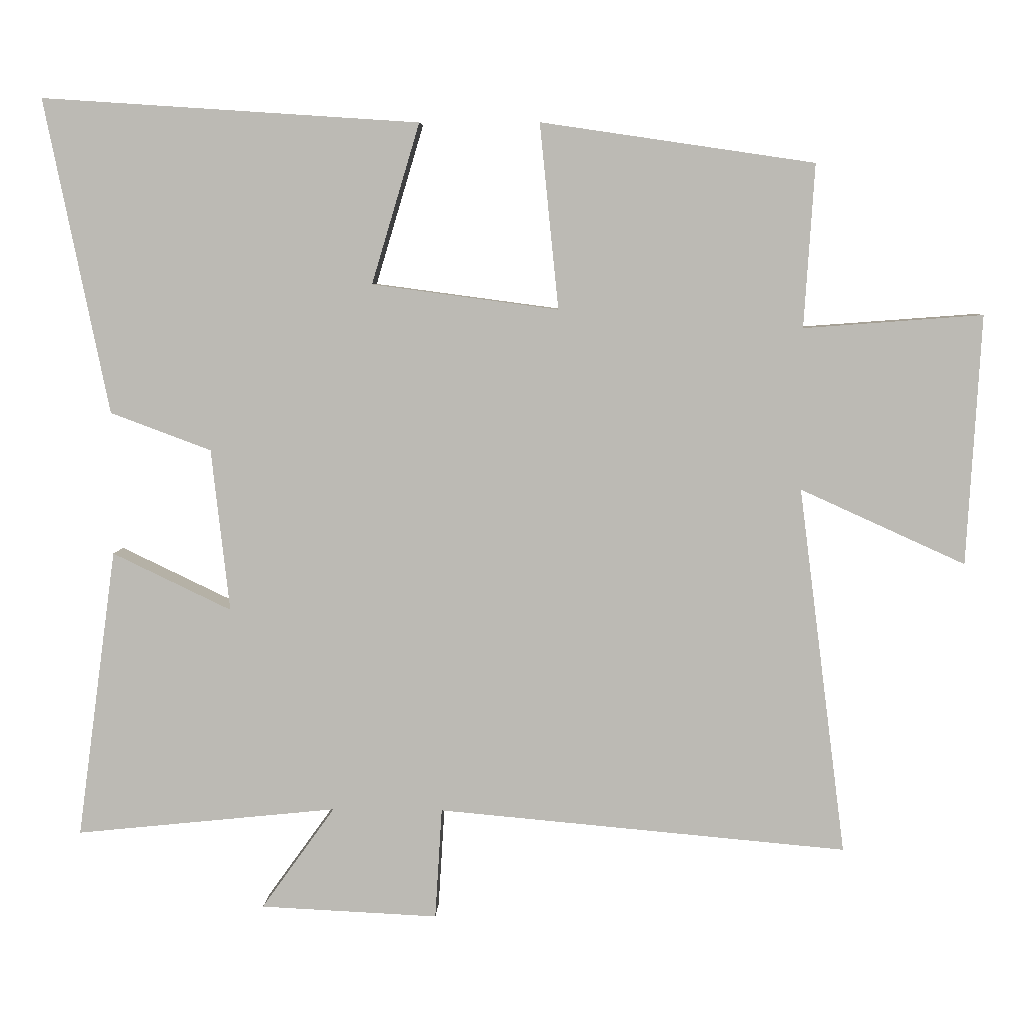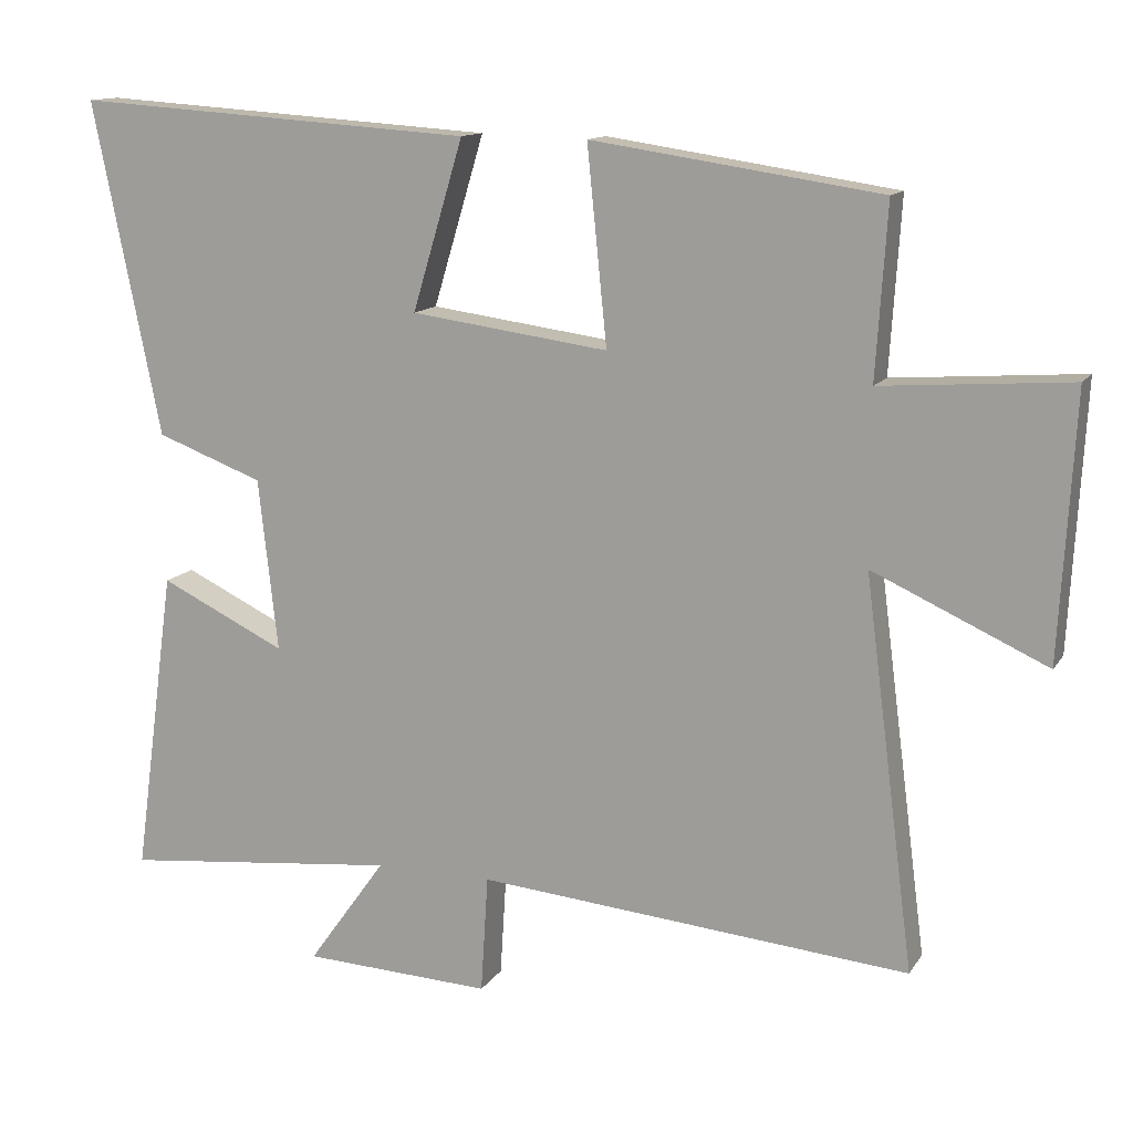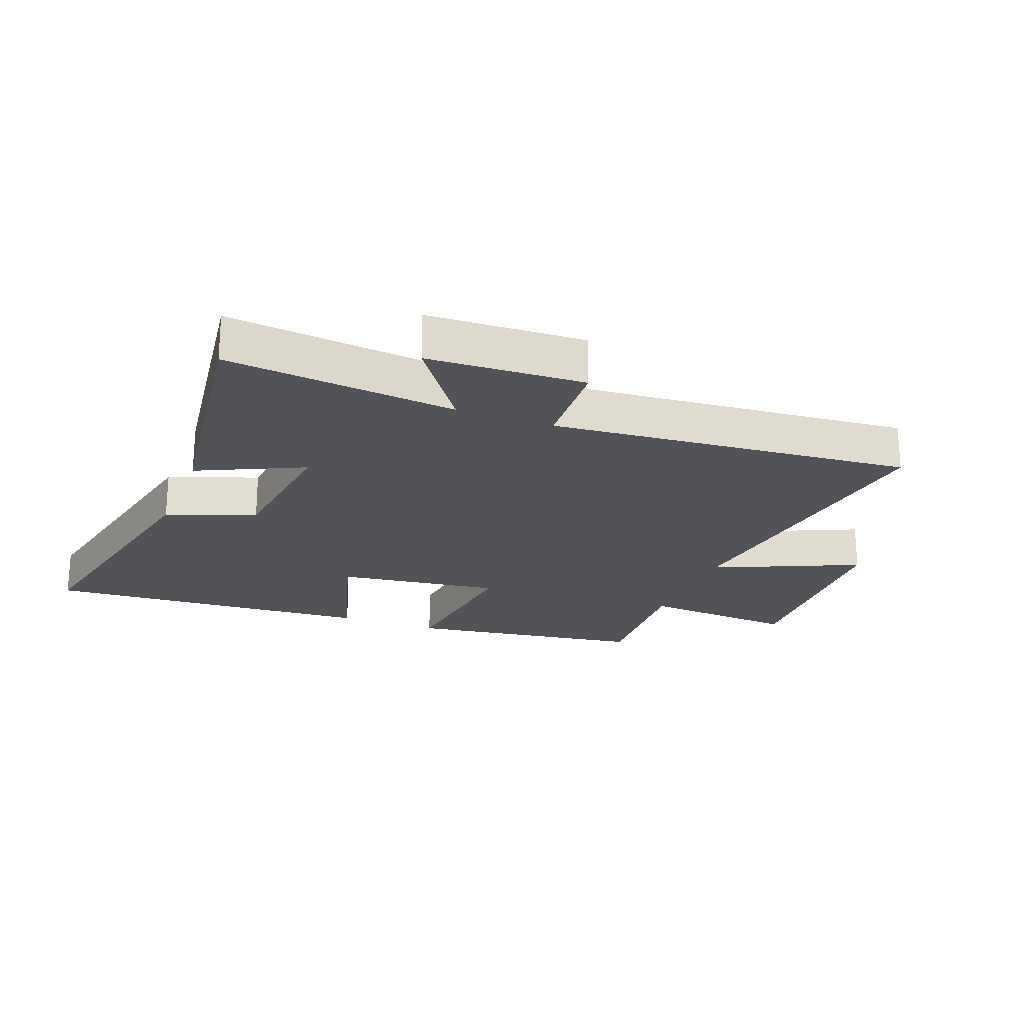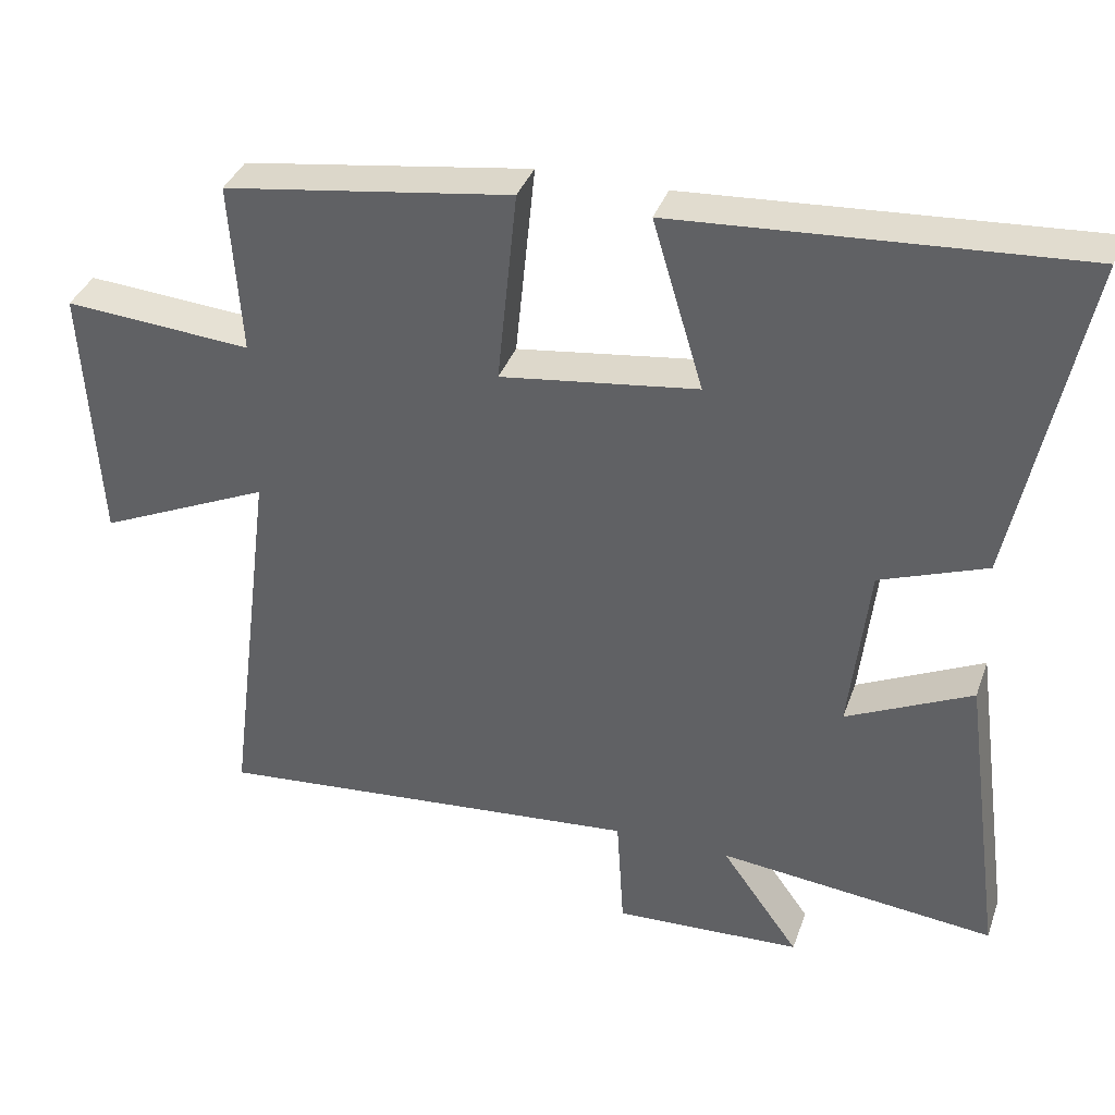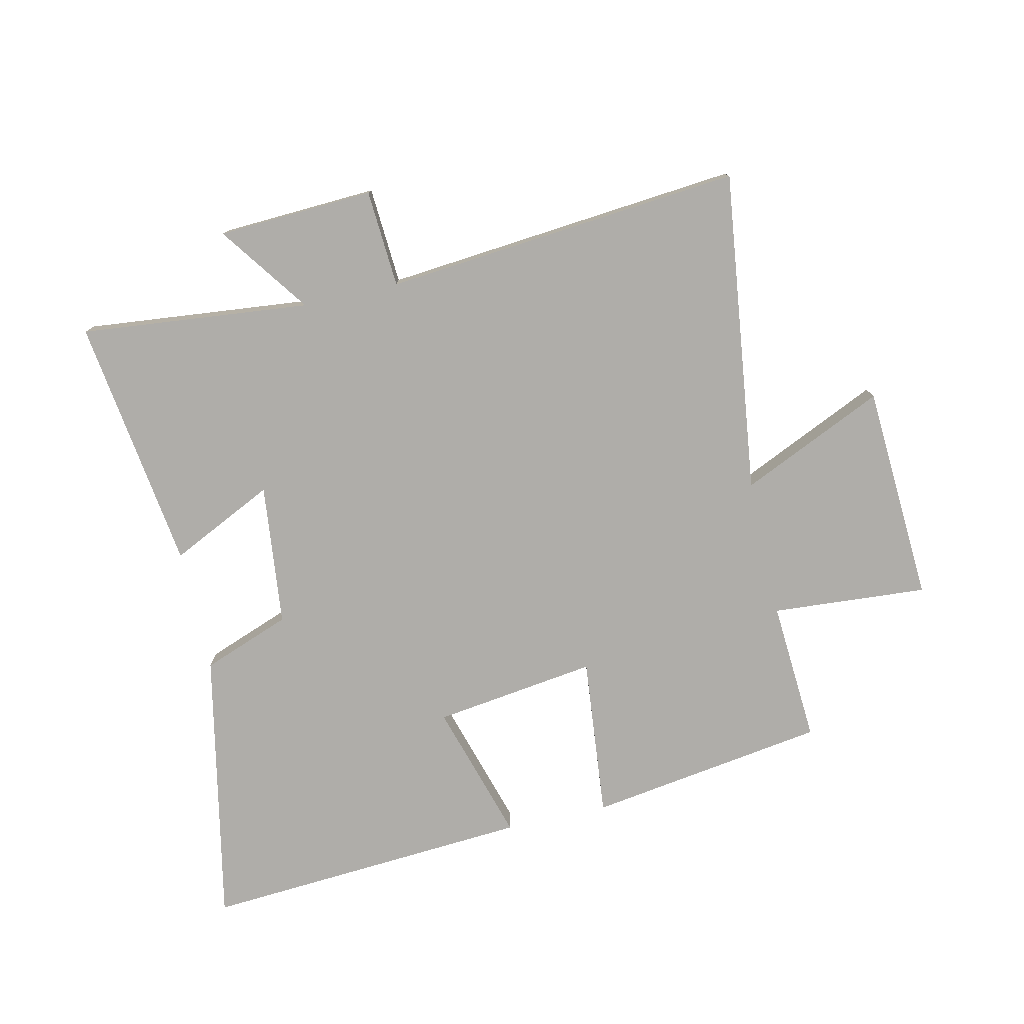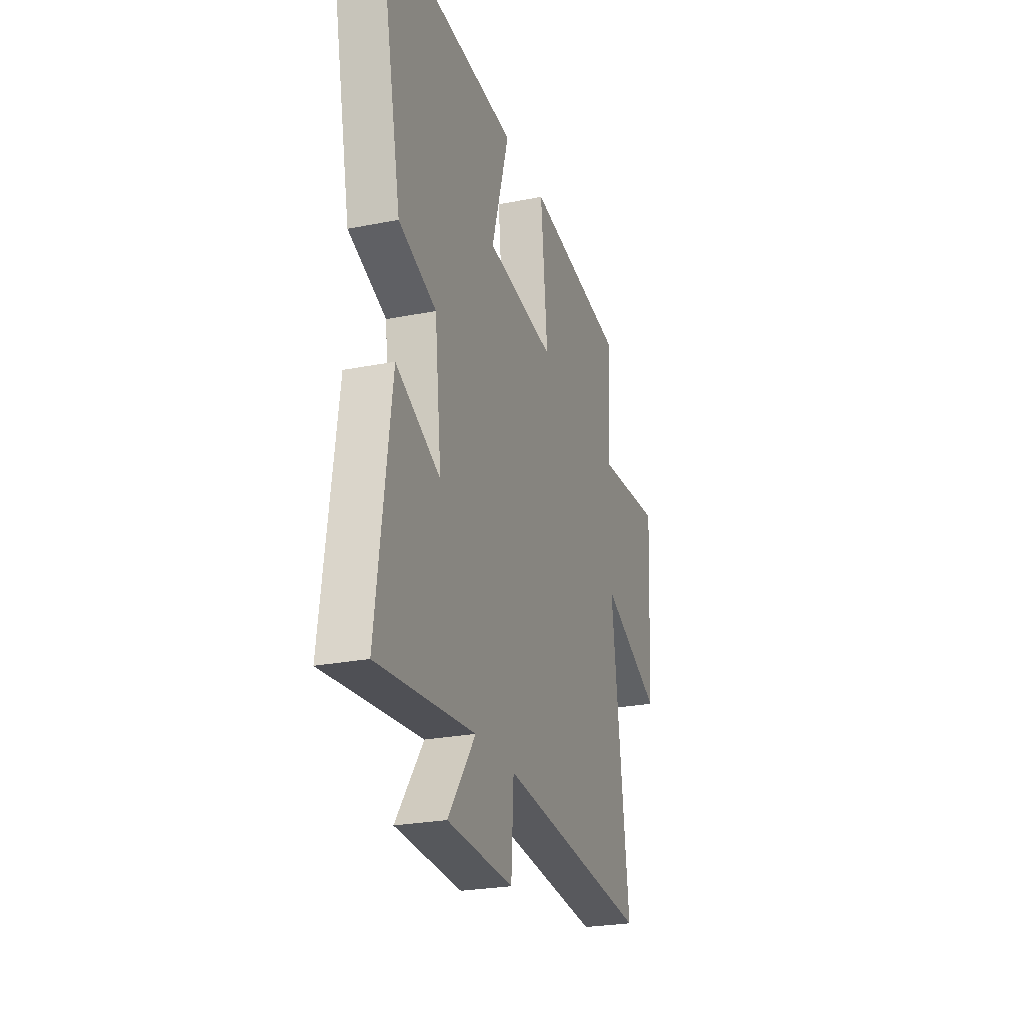
<metadata>
{"format":"obj","ext":"obj","renderer":"f3d","projection":"perspective","resolution":1024,"background":"white","views":[{"elev":6.1,"azim":-177.6,"up":"+Z"},{"elev":12.9,"azim":-159.1,"up":"+Z"},{"elev":-21.9,"azim":158.7,"up":"+Y"},{"elev":36.8,"azim":18.4,"up":"+Z"},{"elev":-77.3,"azim":-167.2,"up":"+Y"},{"elev":-25.2,"azim":107.8,"up":"+Z"}]}
</metadata>
<code>
v -0.568 0.07 -0.553
v -0.5 0.07 -0.024
v -0.736 0.07 -0.131
v -0.756 0.07 0.227
v -0.5 0.07 0.208
v -0.515 0.07 0.442
v -0.123 0.07 0.5
v -0.15 0.07 0.234
v 0.118 0.07 0.27
v 0.049 0.07 0.5
v 0.592 0.07 0.536
v 0.5 0.07 0.084
v 0.355 0.07 0.03
v 0.329 0.07 -0.204
v 0.5 0.07 -0.122
v 0.557 0.07 -0.539
v 0.18 0.07 -0.5
v 0.286 0.07 -0.648
v 0.03 0.07 -0.66
v 0.02 0.07 -0.5
v -0.568 0 -0.553
v -0.5 0 -0.024
v -0.736 0 -0.131
v -0.756 0 0.227
v -0.5 0 0.208
v -0.515 0 0.442
v -0.123 0 0.5
v -0.15 0 0.234
v 0.118 0 0.27
v 0.049 0 0.5
v 0.592 0 0.536
v 0.5 0 0.084
v 0.355 0 0.03
v 0.329 0 -0.204
v 0.5 0 -0.122
v 0.557 0 -0.539
v 0.18 0 -0.5
v 0.286 0 -0.648
v 0.03 0 -0.66
v 0.02 0 -0.5
f 17 18 19 20
f 14 15 16 17
f 13 14 17 20
f 11 12 13
f 10 11 13
f 9 10 13
f 20 1 2
f 13 20 2
f 9 13 2
f 8 9 2
f 5 6 7 8
f 2 3 4 5
f 2 5 8
f 40 39 38 37
f 37 36 35 34
f 40 37 34 33
f 33 32 31
f 33 31 30
f 33 30 29
f 22 21 40
f 22 40 33
f 22 33 29
f 22 29 28
f 28 27 26 25
f 25 24 23 22
f 28 25 22
f 1 21 22 2
f 2 22 23 3
f 3 23 24 4
f 4 24 25 5
f 5 25 26 6
f 6 26 27 7
f 7 27 28 8
f 8 28 29 9
f 9 29 30 10
f 10 30 31 11
f 11 31 32 12
f 12 32 33 13
f 13 33 34 14
f 14 34 35 15
f 15 35 36 16
f 16 36 37 17
f 17 37 38 18
f 18 38 39 19
f 19 39 40 20
f 20 40 21 1

</code>
